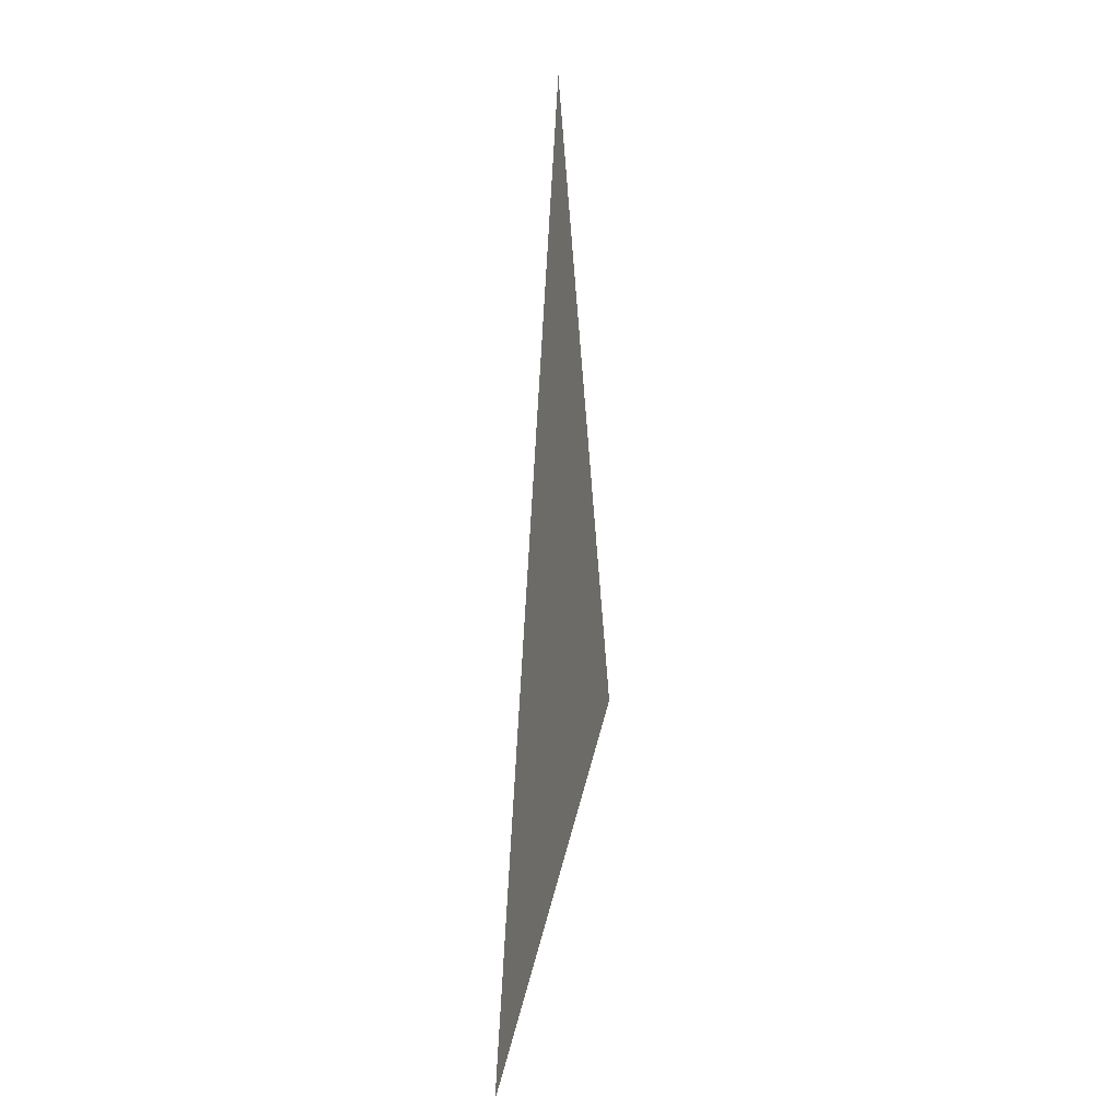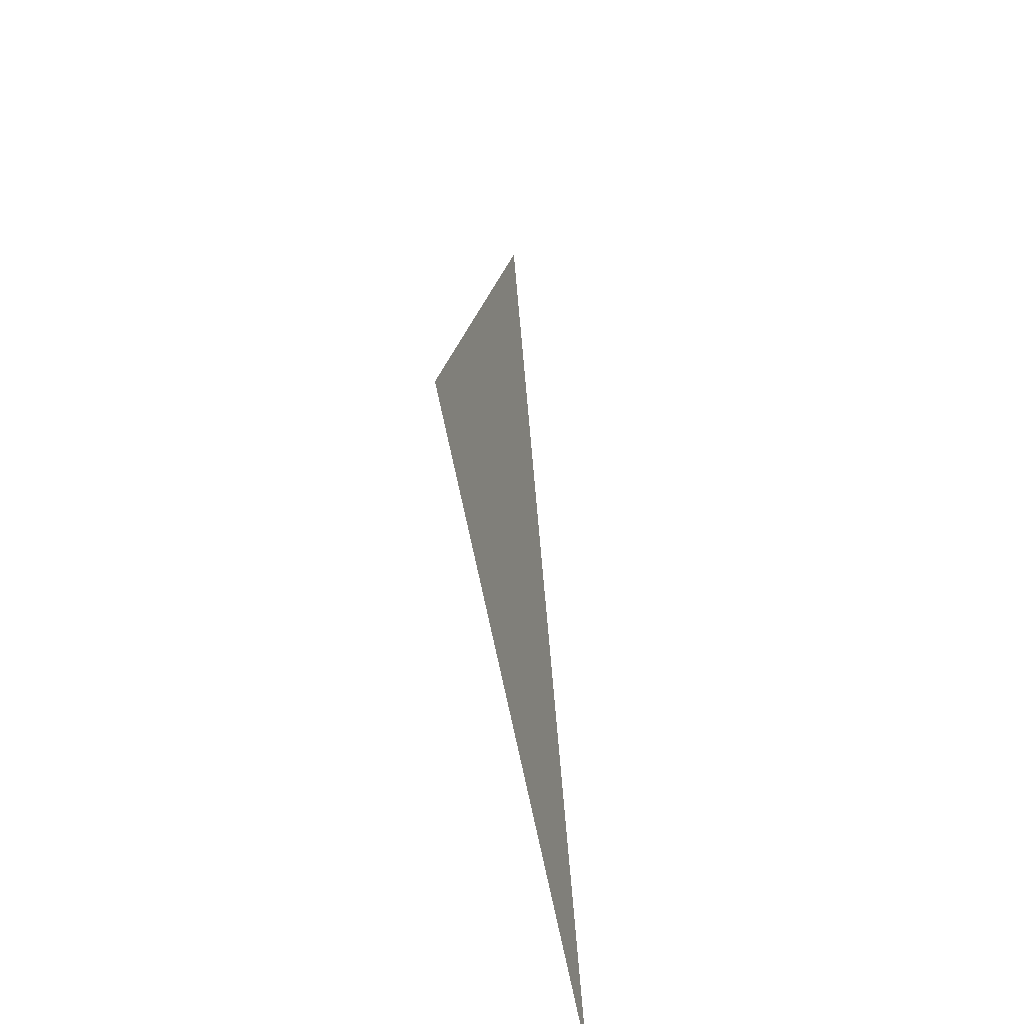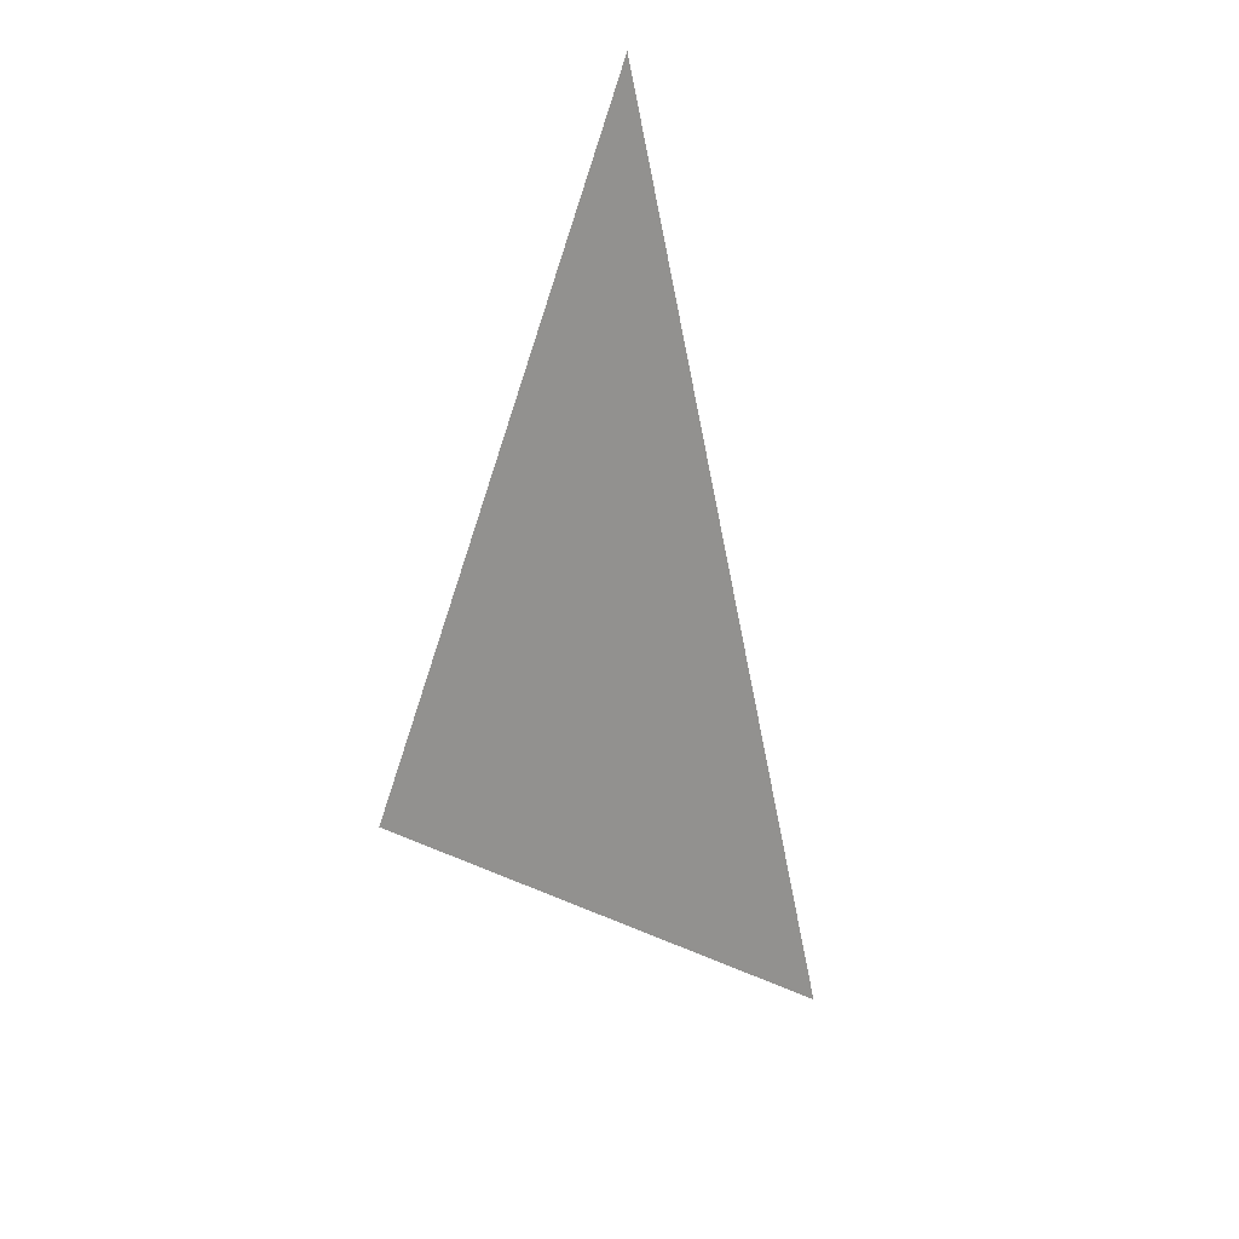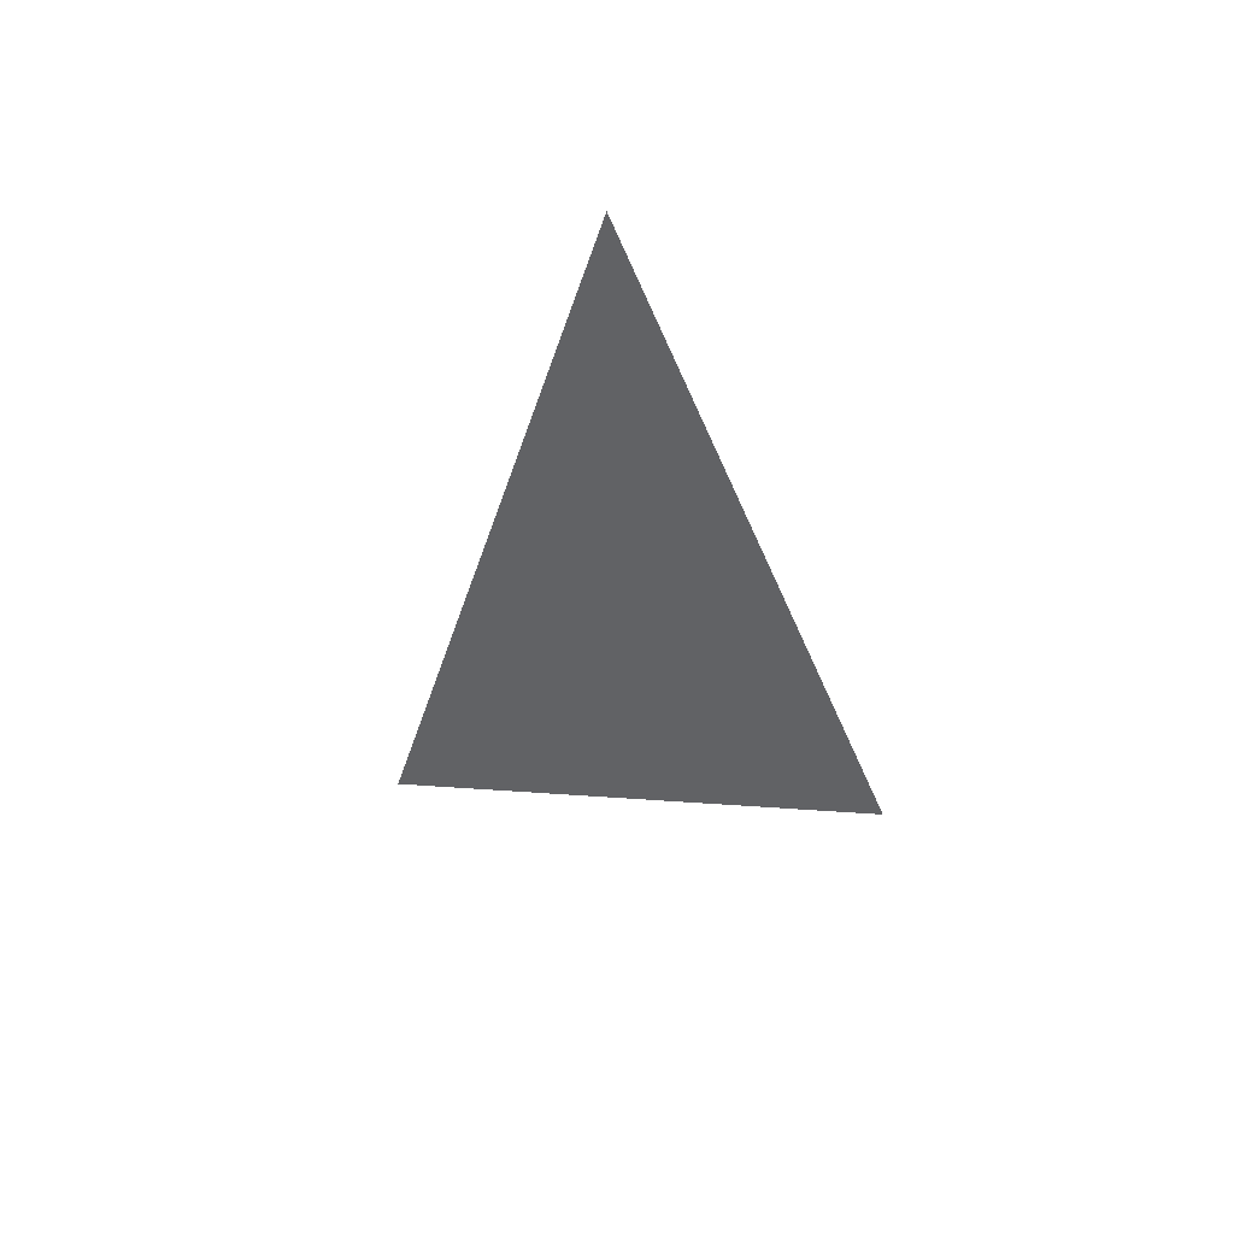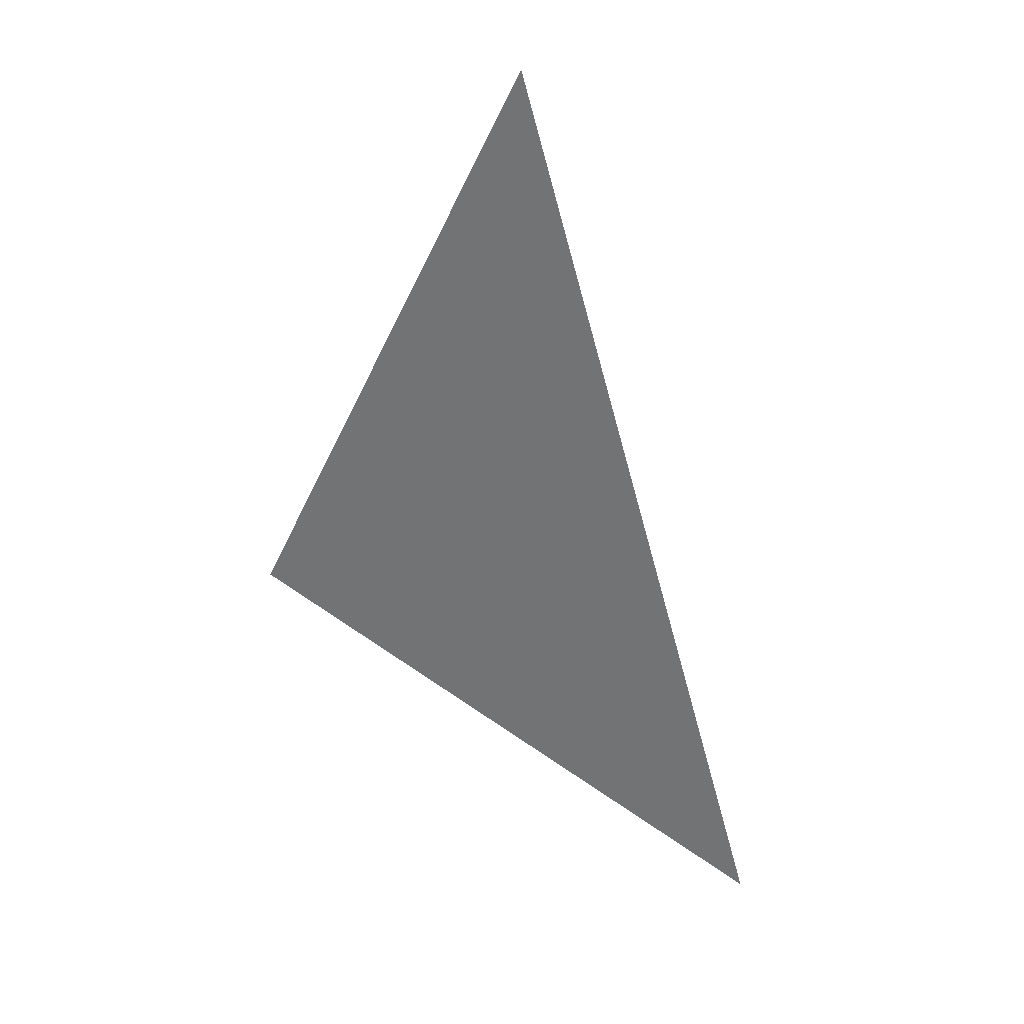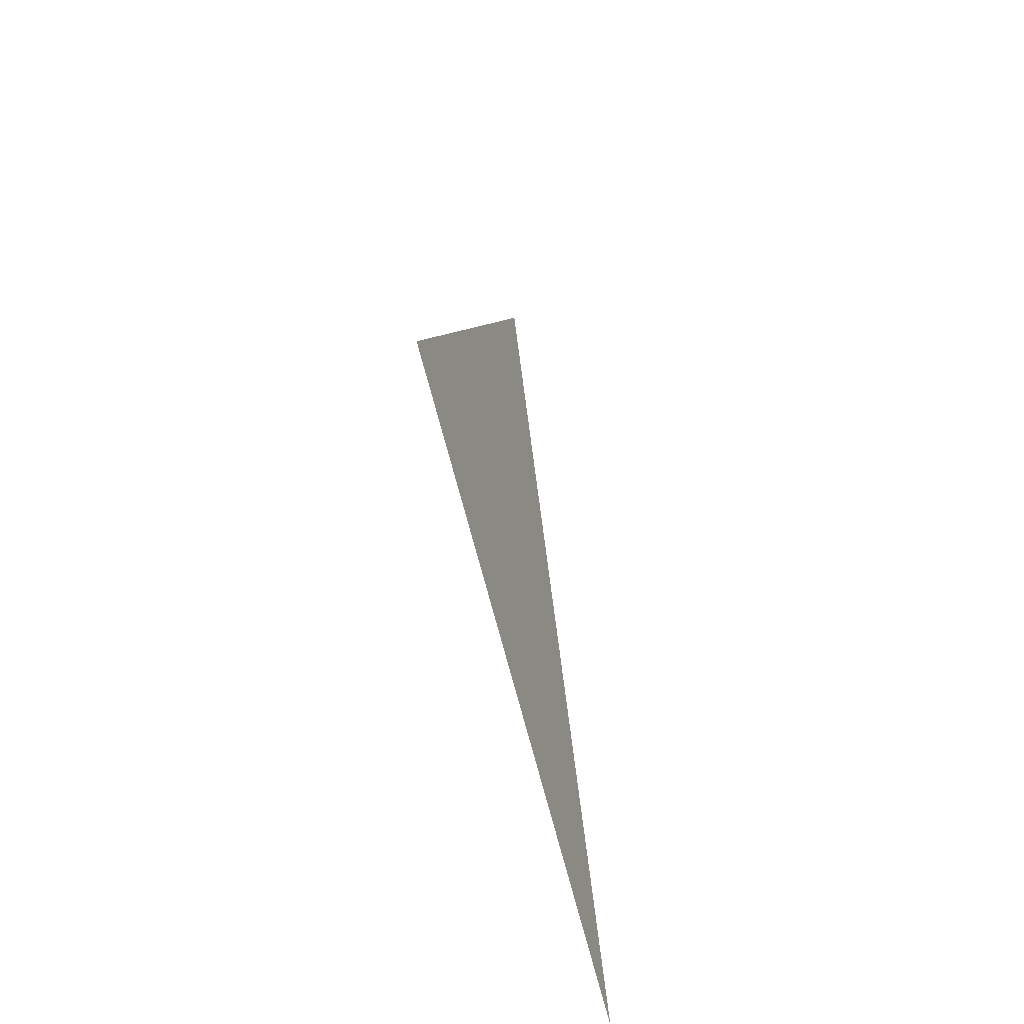
<metadata>
{"format":"obj","ext":"obj","renderer":"f3d","projection":"perspective","resolution":1024,"background":"white","views":[{"elev":-9.2,"azim":101.3,"up":"+Y"},{"elev":-48.3,"azim":-74.6,"up":"+Y"},{"elev":21.6,"azim":-43.2,"up":"+Y"},{"elev":53.9,"azim":-150.0,"up":"+Y"},{"elev":32.7,"azim":9.3,"up":"+Y"},{"elev":-58.9,"azim":-70.5,"up":"+Y"}]}
</metadata>
<code>
o #ID566
v -0.003791 -0.5307 -0.01966
v 0.02073 -0.6222 -0.01966
v -0.02992 -0.5868 -0.01966
v -0.02992 -0.5868 -0.01966
v 0.02073 -0.6222 -0.01966
v -0.003791 -0.5307 -0.01966
f 1 2 3
f 4 5 6

</code>
